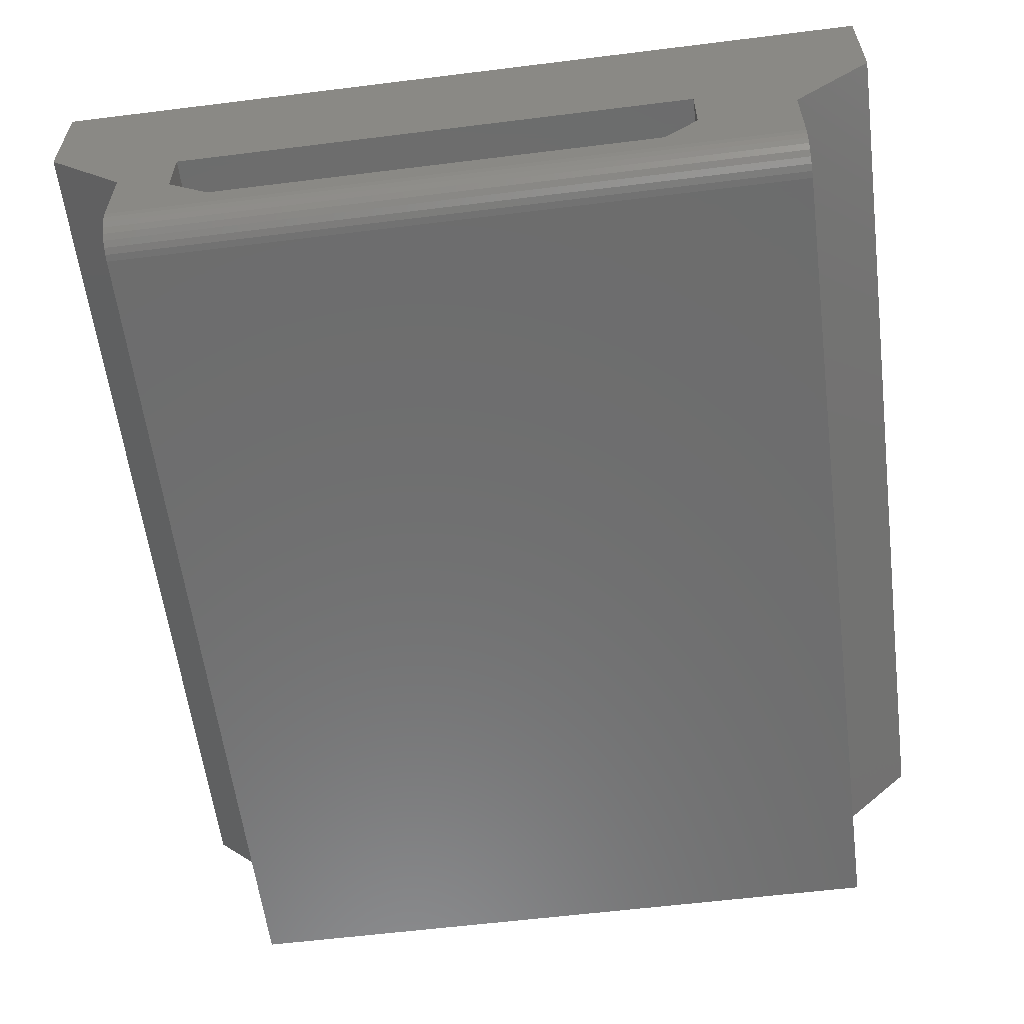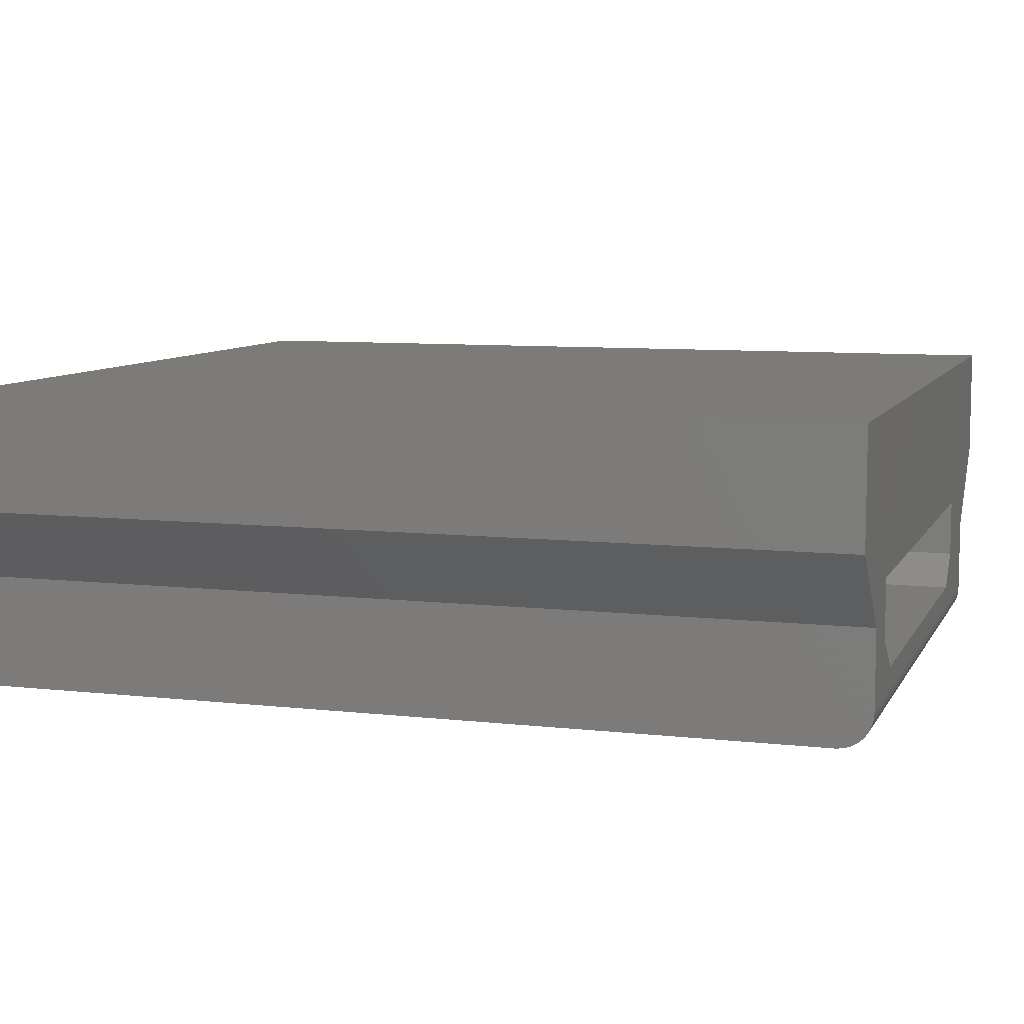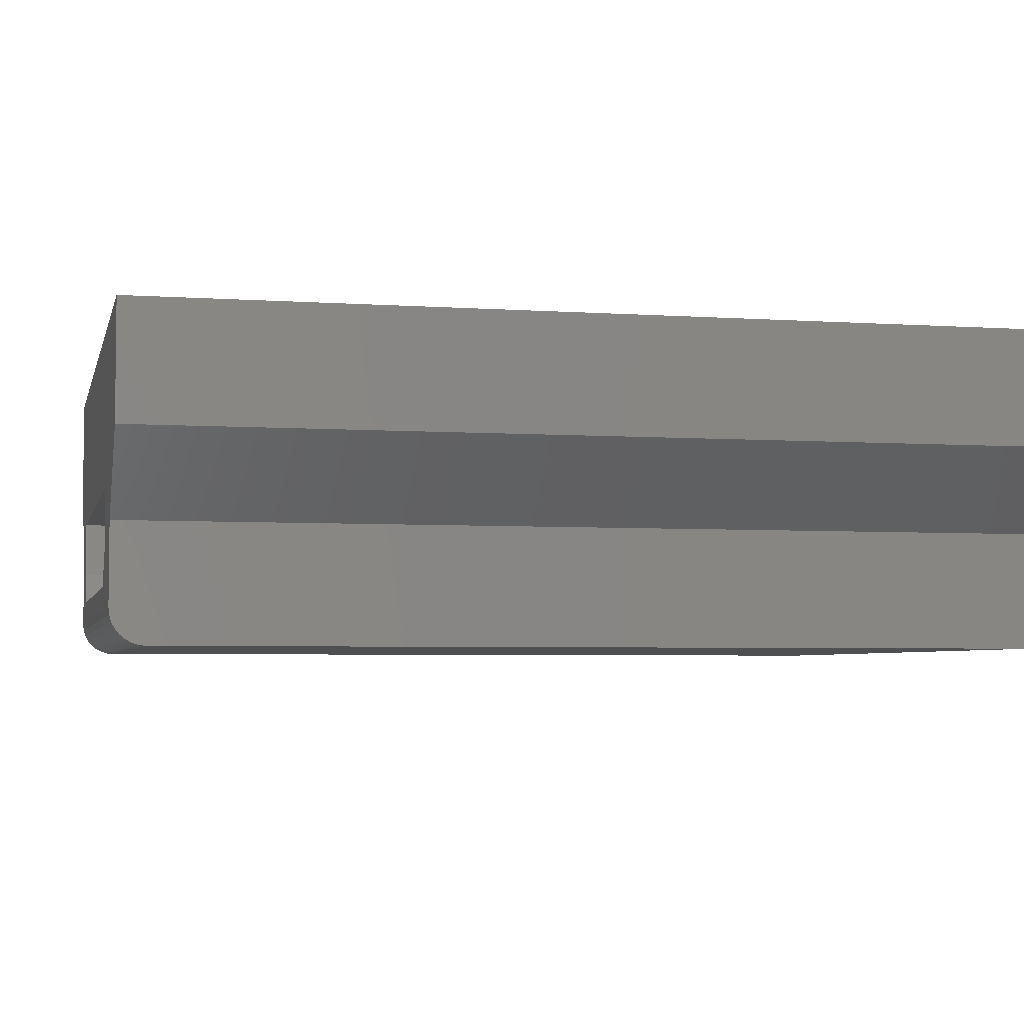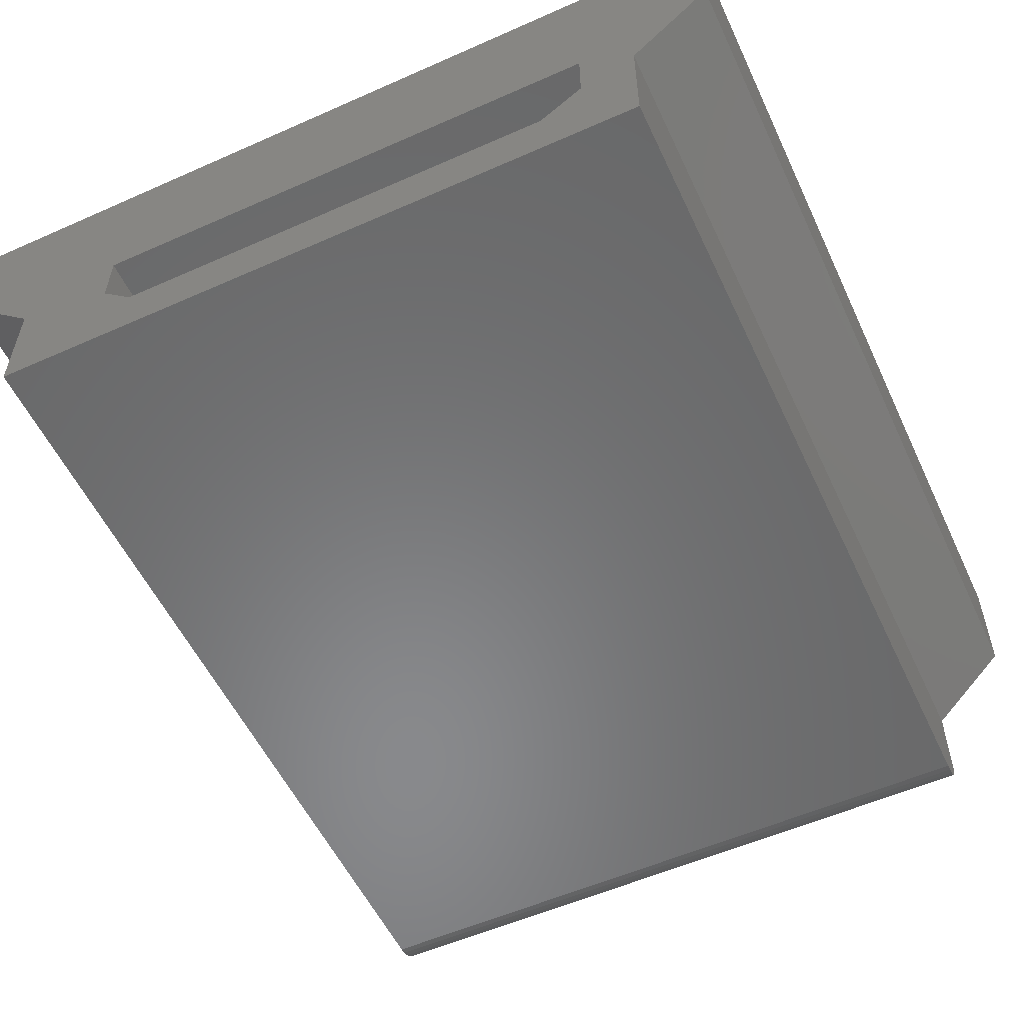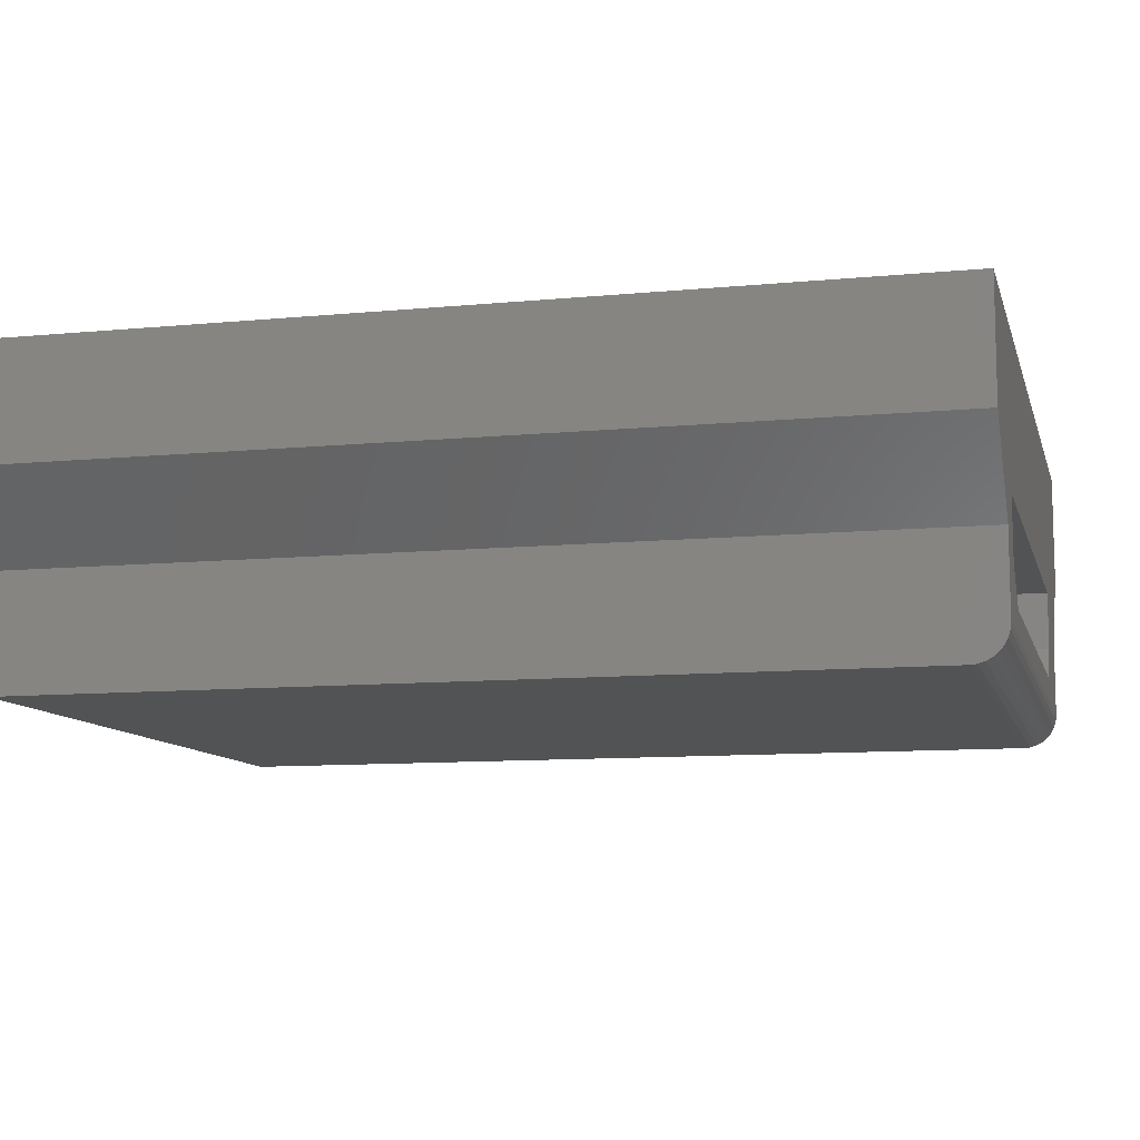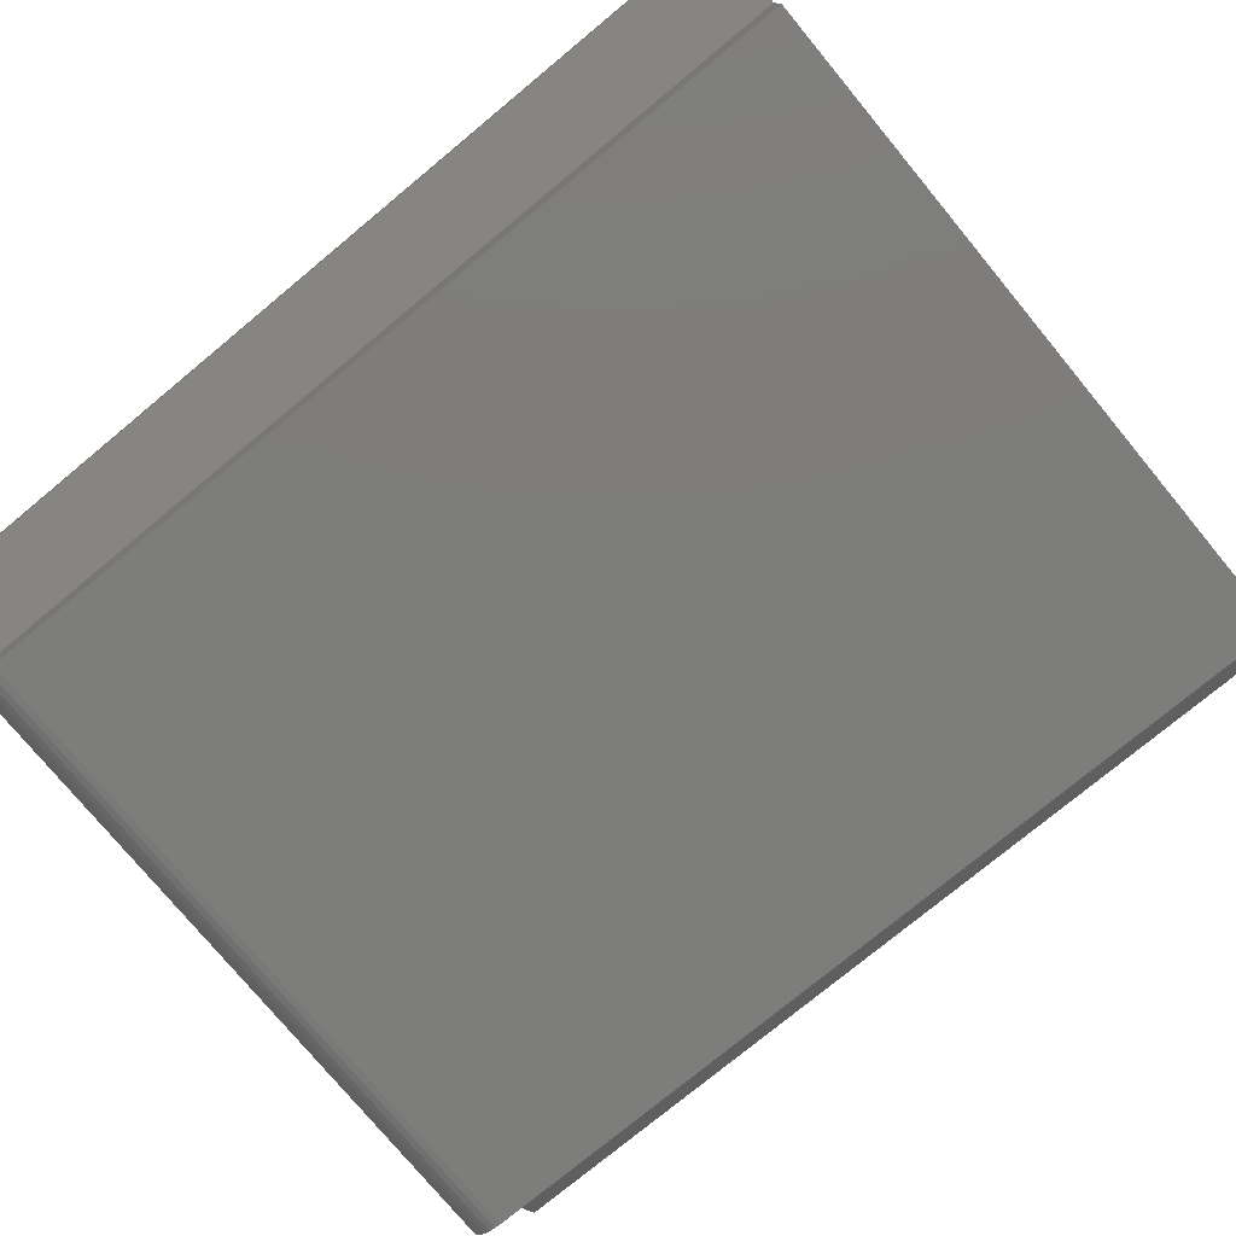
<metadata>
{"format":"stl","ext":"stl","renderer":"f3d","projection":"perspective","resolution":1024,"background":"white","views":[{"elev":-59.2,"azim":7.3,"up":"+Z"},{"elev":8.2,"azim":-72.4,"up":"+Z"},{"elev":-4.3,"azim":77.2,"up":"+Z"},{"elev":-55.4,"azim":-155.0,"up":"+Z"},{"elev":-10.0,"azim":-76.0,"up":"+Z"},{"elev":-76.6,"azim":129.6,"up":"+Z"}]}
</metadata>
<code>
# stl→obj: 44 verts, 88 faces
v 0.1788 0.2031 0.7039
v 0.1788 0.2031 0.7171
v 0.201 0.2031 0.7088
v 0.2188 0.2031 0.7266
v 0.07097 0.2031 0.6963
v 0.04901 0.2031 0.6831
v 0.06151 0.2031 0.7039
v 0.201 0.2031 0.6831
v 0.1712 0.2031 0.6963
v 0.04901 0.2031 0.7088
v 0.03125 0.2031 0.7266
v 0.06151 0.2031 0.7171
v 0.03125 0.2031 0.7522
v 0.2188 0.2031 0.7522
v 0.03125 0 0.7266
v 0.04901 -8.628e-19 0.7088
v 0.06151 8.4e-19 0.7171
v 0.06151 -6.3e-19 0.7039
v 0.04901 -2.844e-18 0.691
v 0.07097 -8.793e-19 0.6963
v 0.201 6.647e-18 0.691
v 0.1712 5.381e-18 0.6963
v 0.1788 6.694e-18 0.7039
v 0.201 8.628e-18 0.7088
v 0.2188 1.171e-17 0.7266
v 0.1788 8.163e-18 0.7171
v 0.03125 2.849e-18 0.7522
v 0.2188 1.456e-17 0.7522
v 0.201 0.003472 0.6845
v 0.201 0.006288 0.6833
v 0.201 0.007812 0.6831
v 0.201 0.004823 0.6837
v 0.201 0.0001501 0.6894
v 0.201 0.0005947 0.688
v 0.201 0.001317 0.6866
v 0.201 0.002288 0.6854
v 0.04901 0.007812 0.6831
v 0.04901 0.006288 0.6833
v 0.04901 0.003472 0.6845
v 0.04901 0.004823 0.6837
v 0.04901 0.001317 0.6866
v 0.04901 0.0005947 0.688
v 0.04901 0.0001501 0.6894
v 0.04901 0.002288 0.6854
f 1 2 3
f 2 4 3
f 5 6 7
f 8 6 5
f 8 5 9
f 8 9 1
f 8 1 3
f 10 11 12
f 10 12 7
f 10 7 6
f 13 14 4
f 13 4 2
f 13 2 12
f 13 12 11
f 15 16 17
f 16 18 17
f 16 19 18
f 19 20 18
f 19 21 20
f 21 22 20
f 21 23 22
f 24 25 26
f 24 26 23
f 24 23 21
f 27 15 17
f 27 17 26
f 27 26 25
f 27 25 28
f 17 18 12
f 12 18 7
f 26 17 2
f 2 17 12
f 23 26 1
f 1 26 2
f 22 23 9
f 9 23 1
f 20 22 5
f 5 22 9
f 18 20 7
f 7 20 5
f 29 30 31
f 32 30 29
f 3 24 21
f 3 21 33
f 3 33 34
f 3 34 35
f 3 35 36
f 3 36 29
f 3 29 31
f 3 31 8
f 37 6 31
f 31 6 8
f 38 39 37
f 38 40 39
f 41 42 43
f 41 43 19
f 41 19 16
f 10 6 37
f 10 37 39
f 10 39 44
f 10 44 41
f 10 41 16
f 37 31 38
f 38 31 30
f 38 30 40
f 40 30 32
f 40 32 39
f 39 32 29
f 39 29 44
f 44 29 36
f 44 36 41
f 41 36 35
f 41 35 42
f 42 35 34
f 42 34 43
f 43 34 33
f 43 33 19
f 19 33 21
f 27 13 15
f 15 13 11
f 28 14 27
f 27 14 13
f 25 4 28
f 28 4 14
f 24 3 25
f 25 3 4
f 15 11 16
f 16 11 10

</code>
